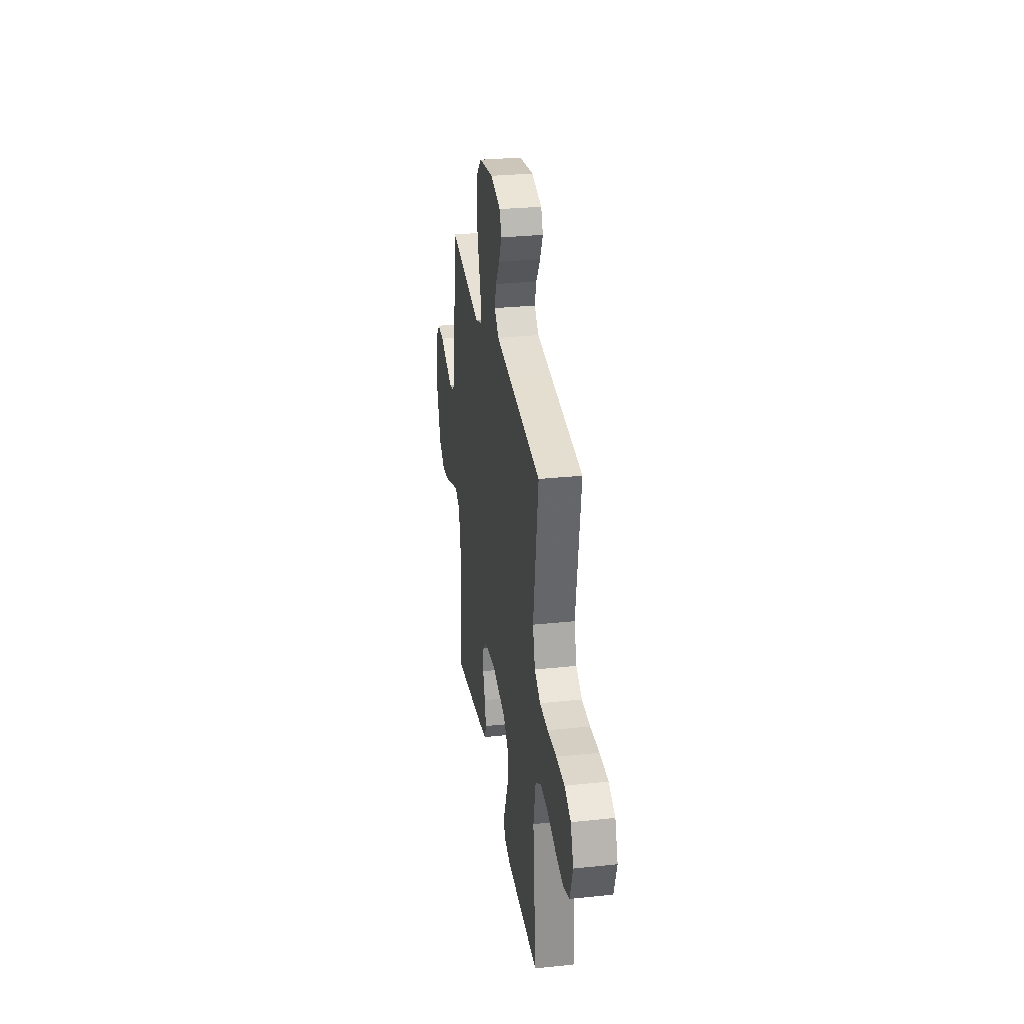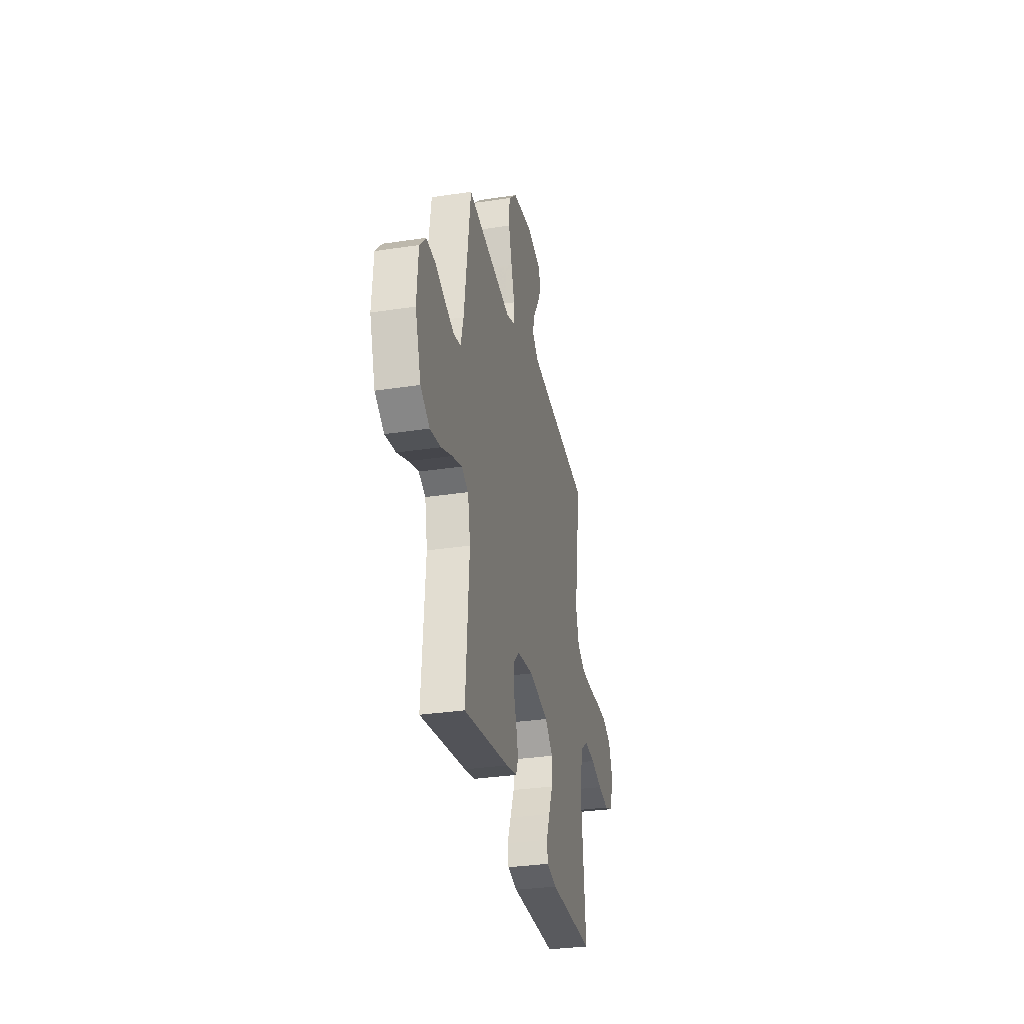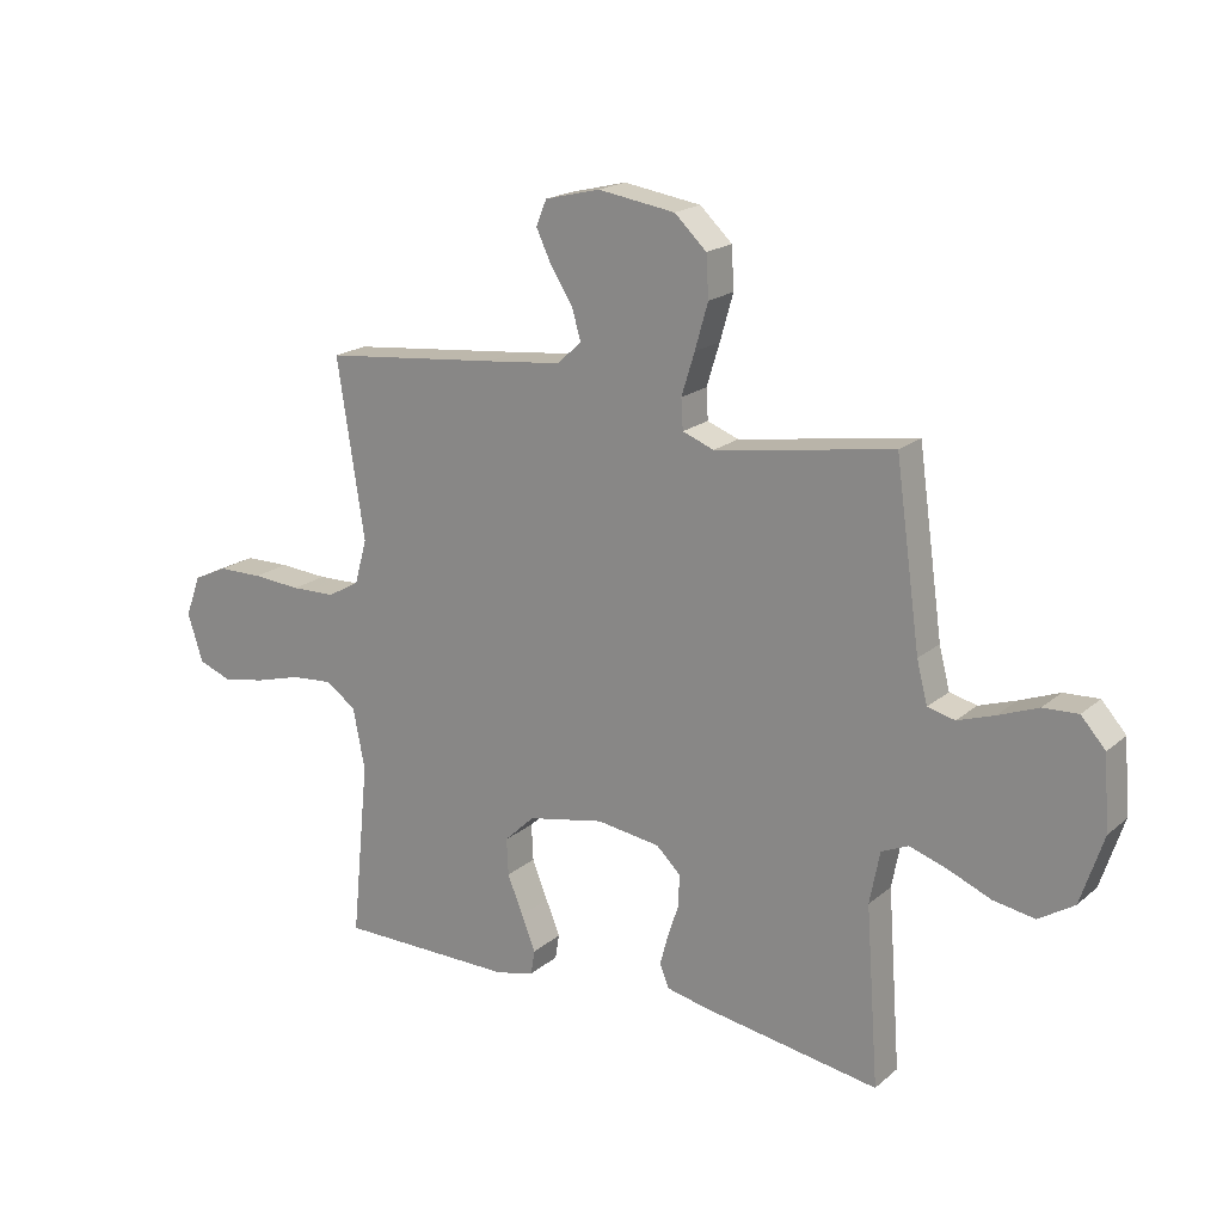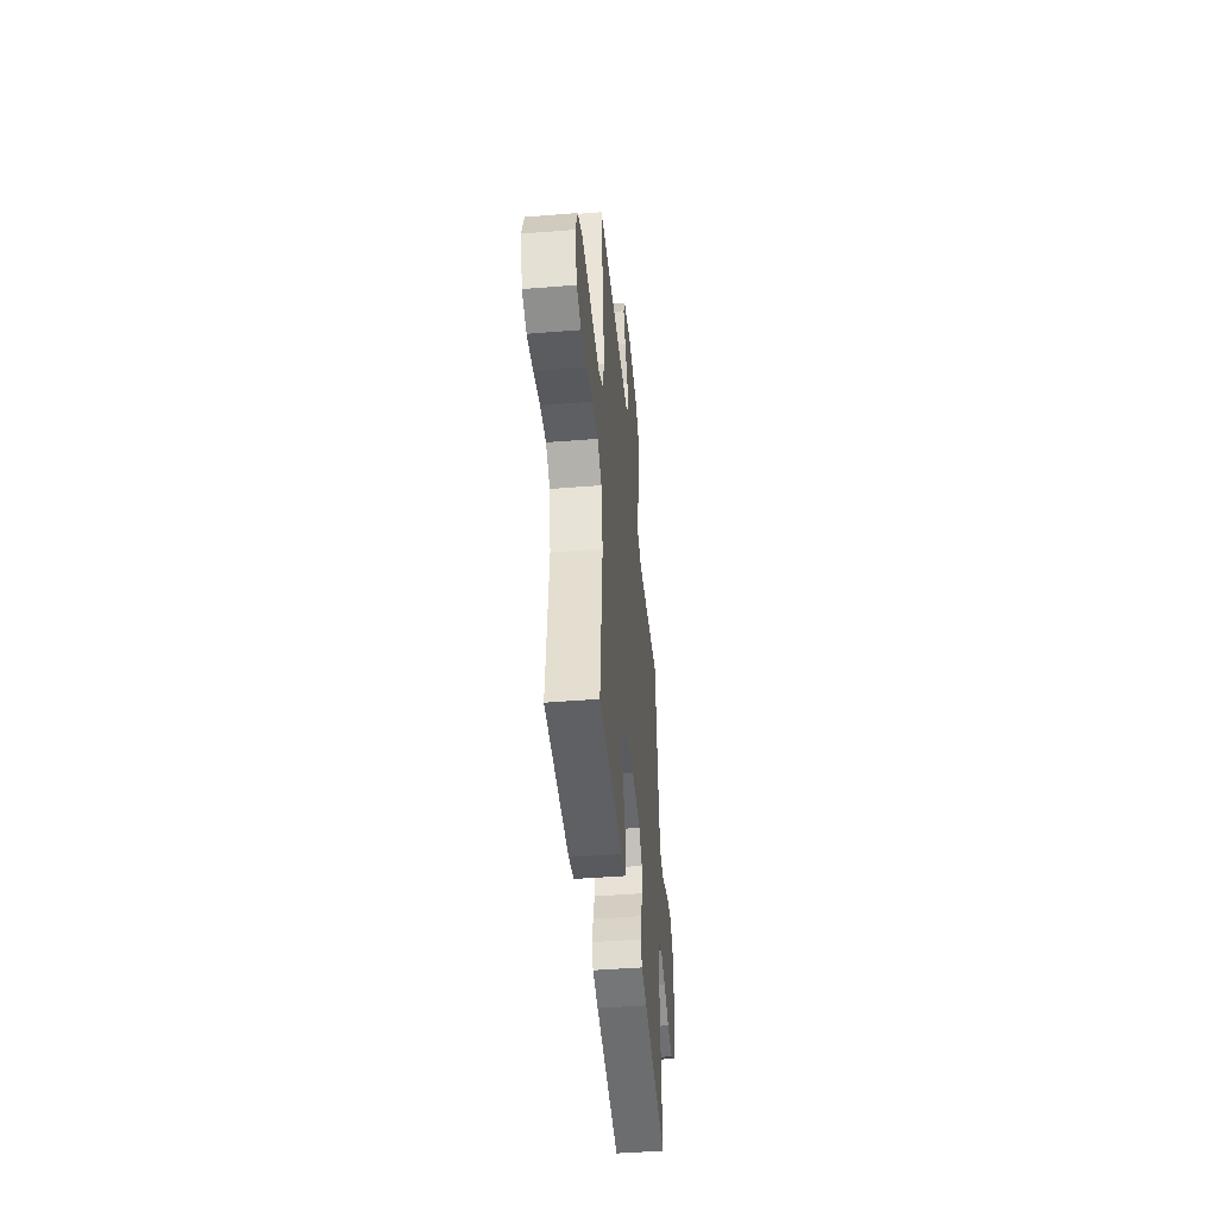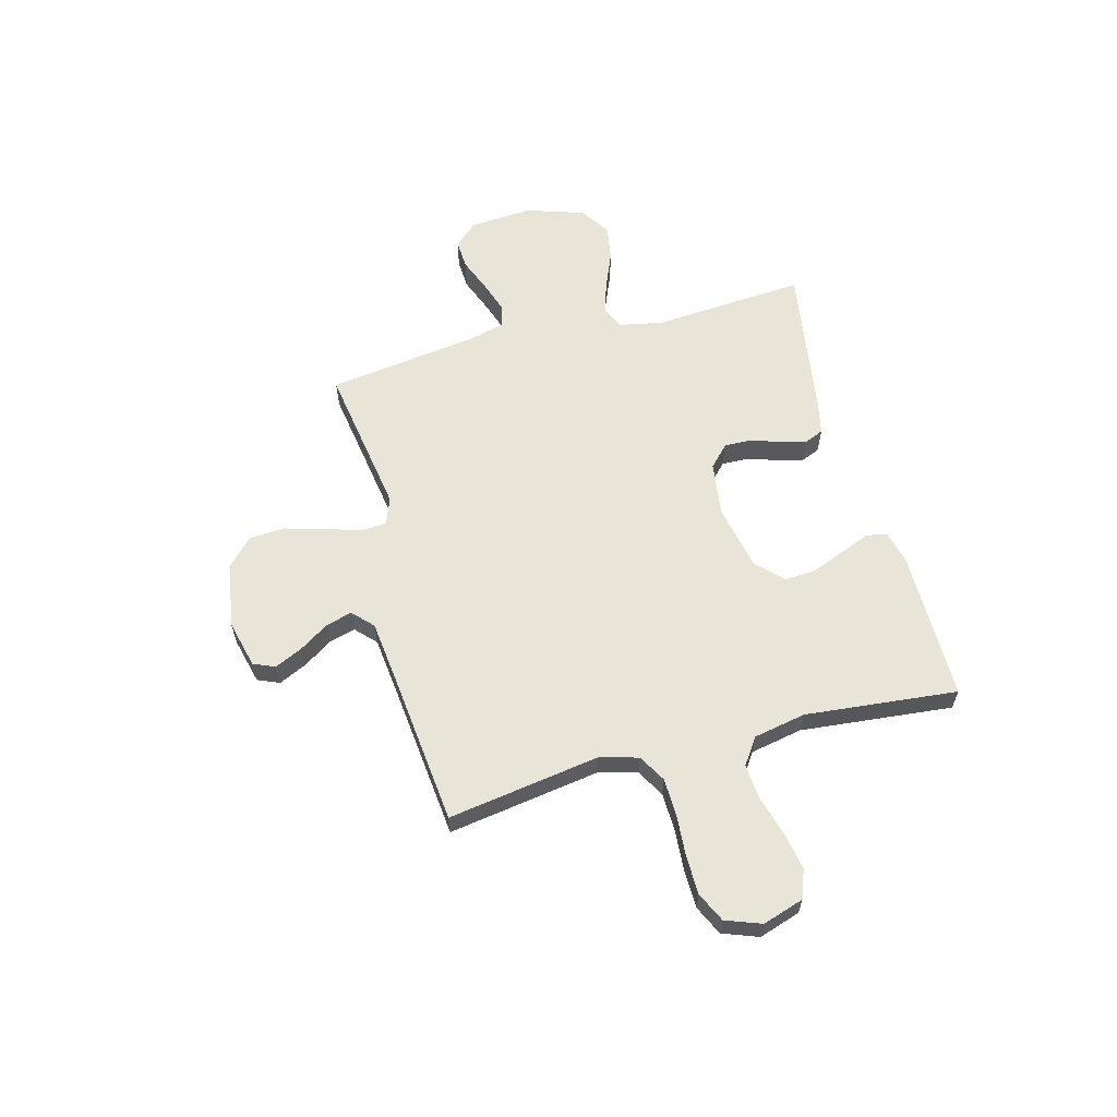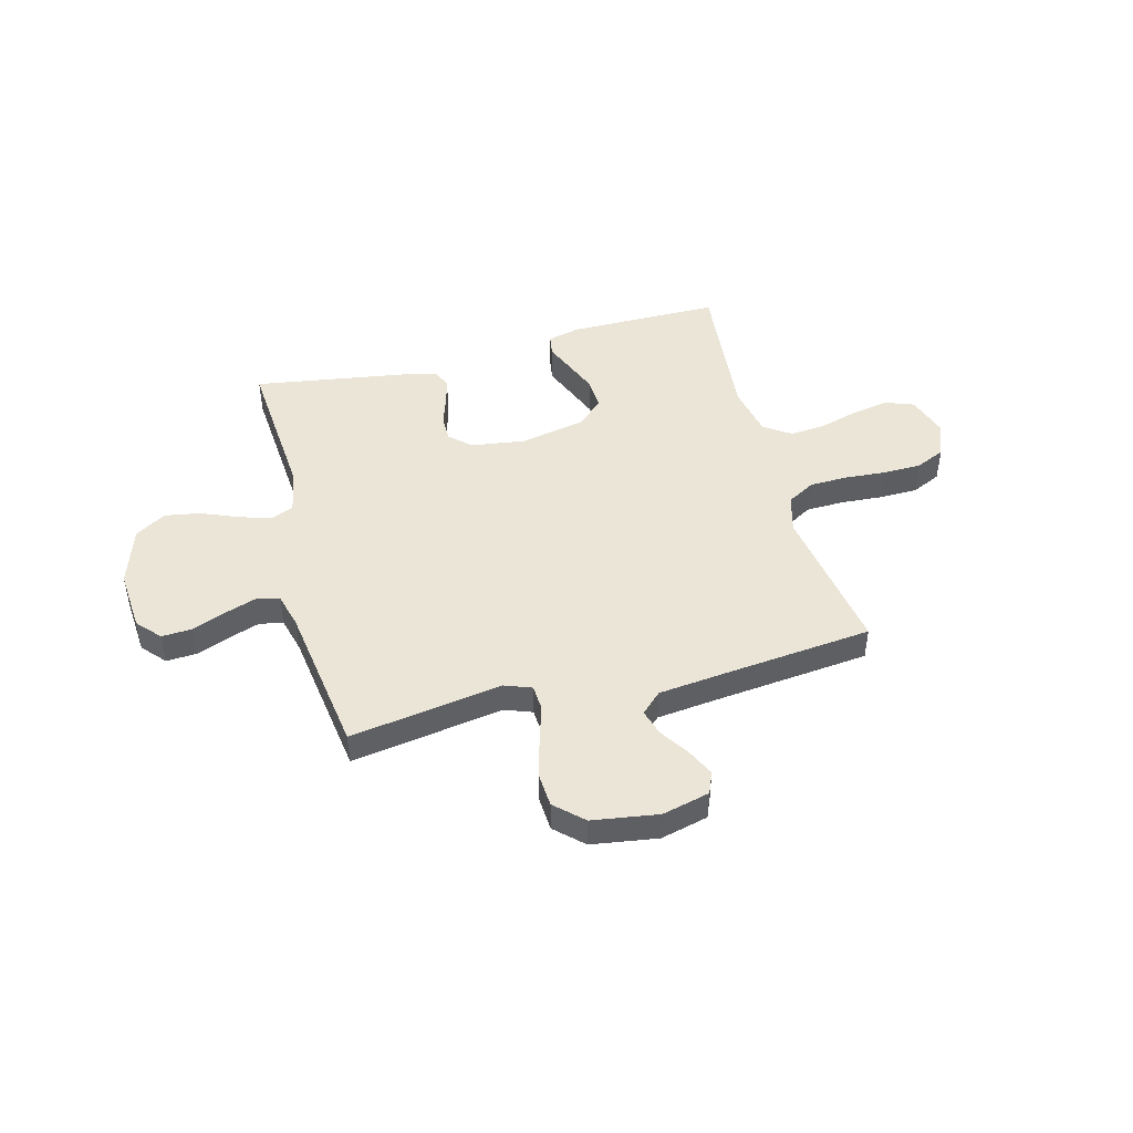
<metadata>
{"format":"obj","ext":"obj","renderer":"f3d","projection":"perspective","resolution":1024,"background":"white","views":[{"elev":29.7,"azim":81.2,"up":"+Z"},{"elev":-31.7,"azim":-77.9,"up":"+Z"},{"elev":19.1,"azim":-146.5,"up":"+Z"},{"elev":-44.9,"azim":95.3,"up":"+Z"},{"elev":60.3,"azim":75.0,"up":"+Y"},{"elev":46.0,"azim":-14.9,"up":"+Y"}]}
</metadata>
<code>
v 0.5 0.07 -0.5
v 0.2 0.07 -0.501
v 0.135 0.07 -0.485
v 0.128 0.07 -0.443
v 0.152 0.07 -0.384
v 0.178 0.07 -0.319
v 0.181 0.07 -0.257
v 0.13 0.07 -0.208
v 0 0.07 -0.182
v -0.107 0.07 -0.197
v -0.148 0.07 -0.236
v -0.147 0.07 -0.289
v -0.128 0.07 -0.346
v -0.114 0.07 -0.399
v -0.13 0.07 -0.437
v -0.2 0.07 -0.452
v -0.5 0.07 -0.5
v -0.478 0.07 -0.2
v -0.495 0.07 -0.111
v -0.54 0.07 -0.091
v -0.604 0.07 -0.112
v -0.676 0.07 -0.142
v -0.746 0.07 -0.154
v -0.806 0.07 -0.116
v -0.844 0.07 0
v -0.835 0.07 0.123
v -0.794 0.07 0.169
v -0.735 0.07 0.166
v -0.668 0.07 0.14
v -0.606 0.07 0.119
v -0.56 0.07 0.13
v -0.542 0.07 0.2
v -0.5 0.07 0.5
v -0.2 0.07 0.453
v -0.147 0.07 0.473
v -0.144 0.07 0.524
v -0.166 0.07 0.595
v -0.188 0.07 0.672
v -0.184 0.07 0.742
v -0.13 0.07 0.793
v 0 0.07 0.813
v 0.093 0.07 0.79
v 0.111 0.07 0.747
v 0.085 0.07 0.692
v 0.048 0.07 0.635
v 0.033 0.07 0.583
v 0.073 0.07 0.545
v 0.2 0.07 0.531
v 0.5 0.07 0.5
v 0.454 0.07 0.2
v 0.475 0.07 0.125
v 0.529 0.07 0.094
v 0.604 0.07 0.092
v 0.686 0.07 0.098
v 0.762 0.07 0.097
v 0.82 0.07 0.07
v 0.846 0.07 0
v 0.82 0.07 -0.081
v 0.764 0.07 -0.102
v 0.691 0.07 -0.089
v 0.613 0.07 -0.067
v 0.542 0.07 -0.061
v 0.49 0.07 -0.097
v 0.47 0.07 -0.2
v 0.5 0 -0.5
v 0.2 0 -0.501
v 0.135 0 -0.485
v 0.128 0 -0.443
v 0.152 0 -0.384
v 0.178 0 -0.319
v 0.181 0 -0.257
v 0.13 0 -0.208
v 0 0 -0.182
v -0.107 0 -0.197
v -0.148 0 -0.236
v -0.147 0 -0.289
v -0.128 0 -0.346
v -0.114 0 -0.399
v -0.13 0 -0.437
v -0.2 0 -0.452
v -0.5 0 -0.5
v -0.478 0 -0.2
v -0.495 0 -0.111
v -0.54 0 -0.091
v -0.604 0 -0.112
v -0.676 0 -0.142
v -0.746 0 -0.154
v -0.806 0 -0.116
v -0.844 0 0
v -0.835 0 0.123
v -0.794 0 0.169
v -0.735 0 0.166
v -0.668 0 0.14
v -0.606 0 0.119
v -0.56 0 0.13
v -0.542 0 0.2
v -0.5 0 0.5
v -0.2 0 0.453
v -0.147 0 0.473
v -0.144 0 0.524
v -0.166 0 0.595
v -0.188 0 0.672
v -0.184 0 0.742
v -0.13 0 0.793
v 0 0 0.813
v 0.093 0 0.79
v 0.111 0 0.747
v 0.085 0 0.692
v 0.048 0 0.635
v 0.033 0 0.583
v 0.073 0 0.545
v 0.2 0 0.531
v 0.5 0 0.5
v 0.454 0 0.2
v 0.475 0 0.125
v 0.529 0 0.094
v 0.604 0 0.092
v 0.686 0 0.098
v 0.762 0 0.097
v 0.82 0 0.07
v 0.846 0 0
v 0.82 0 -0.081
v 0.764 0 -0.102
v 0.691 0 -0.089
v 0.613 0 -0.067
v 0.542 0 -0.061
v 0.49 0 -0.097
v 0.47 0 -0.2
f 58 59 60 61
f 58 61 62
f 57 58 62
f 56 57 62
f 53 54 55 56
f 52 53 56 62
f 51 52 62 63
f 48 49 50
f 47 48 50 51
f 46 47 51 63
f 42 43 44 45
f 40 41 42 45
f 40 45 46
f 36 37 38 39
f 36 39 40 46
f 32 33 34
f 31 32 34 35
f 26 27 28 29
f 26 29 30
f 25 26 30
f 24 25 30 31
f 21 22 23 24
f 20 21 24 31
f 15 16 17 18
f 15 18 19
f 12 13 14 15
f 12 15 19
f 11 12 19
f 10 11 19 20
f 2 3 4 5
f 64 1 2 5
f 64 5 6
f 63 64 6 7
f 35 36 46 63
f 35 63 7 8
f 31 35 8 9
f 9 10 20 31
f 125 124 123 122
f 126 125 122
f 126 122 121
f 126 121 120
f 120 119 118 117
f 126 120 117 116
f 127 126 116 115
f 114 113 112
f 115 114 112 111
f 127 115 111 110
f 109 108 107 106
f 109 106 105 104
f 110 109 104
f 103 102 101 100
f 110 104 103 100
f 98 97 96
f 99 98 96 95
f 93 92 91 90
f 94 93 90
f 94 90 89
f 95 94 89 88
f 88 87 86 85
f 95 88 85 84
f 82 81 80 79
f 83 82 79
f 79 78 77 76
f 83 79 76
f 83 76 75
f 84 83 75 74
f 69 68 67 66
f 69 66 65 128
f 70 69 128
f 71 70 128 127
f 127 110 100 99
f 72 71 127 99
f 73 72 99 95
f 95 84 74 73
f 1 65 66 2
f 2 66 67 3
f 3 67 68 4
f 4 68 69 5
f 5 69 70 6
f 6 70 71 7
f 7 71 72 8
f 8 72 73 9
f 9 73 74 10
f 10 74 75 11
f 11 75 76 12
f 12 76 77 13
f 13 77 78 14
f 14 78 79 15
f 15 79 80 16
f 16 80 81 17
f 17 81 82 18
f 18 82 83 19
f 19 83 84 20
f 20 84 85 21
f 21 85 86 22
f 22 86 87 23
f 23 87 88 24
f 24 88 89 25
f 25 89 90 26
f 26 90 91 27
f 27 91 92 28
f 28 92 93 29
f 29 93 94 30
f 30 94 95 31
f 31 95 96 32
f 32 96 97 33
f 33 97 98 34
f 34 98 99 35
f 35 99 100 36
f 36 100 101 37
f 37 101 102 38
f 38 102 103 39
f 39 103 104 40
f 40 104 105 41
f 41 105 106 42
f 42 106 107 43
f 43 107 108 44
f 44 108 109 45
f 45 109 110 46
f 46 110 111 47
f 47 111 112 48
f 48 112 113 49
f 49 113 114 50
f 50 114 115 51
f 51 115 116 52
f 52 116 117 53
f 53 117 118 54
f 54 118 119 55
f 55 119 120 56
f 56 120 121 57
f 57 121 122 58
f 58 122 123 59
f 59 123 124 60
f 60 124 125 61
f 61 125 126 62
f 62 126 127 63
f 63 127 128 64
f 64 128 65 1

</code>
